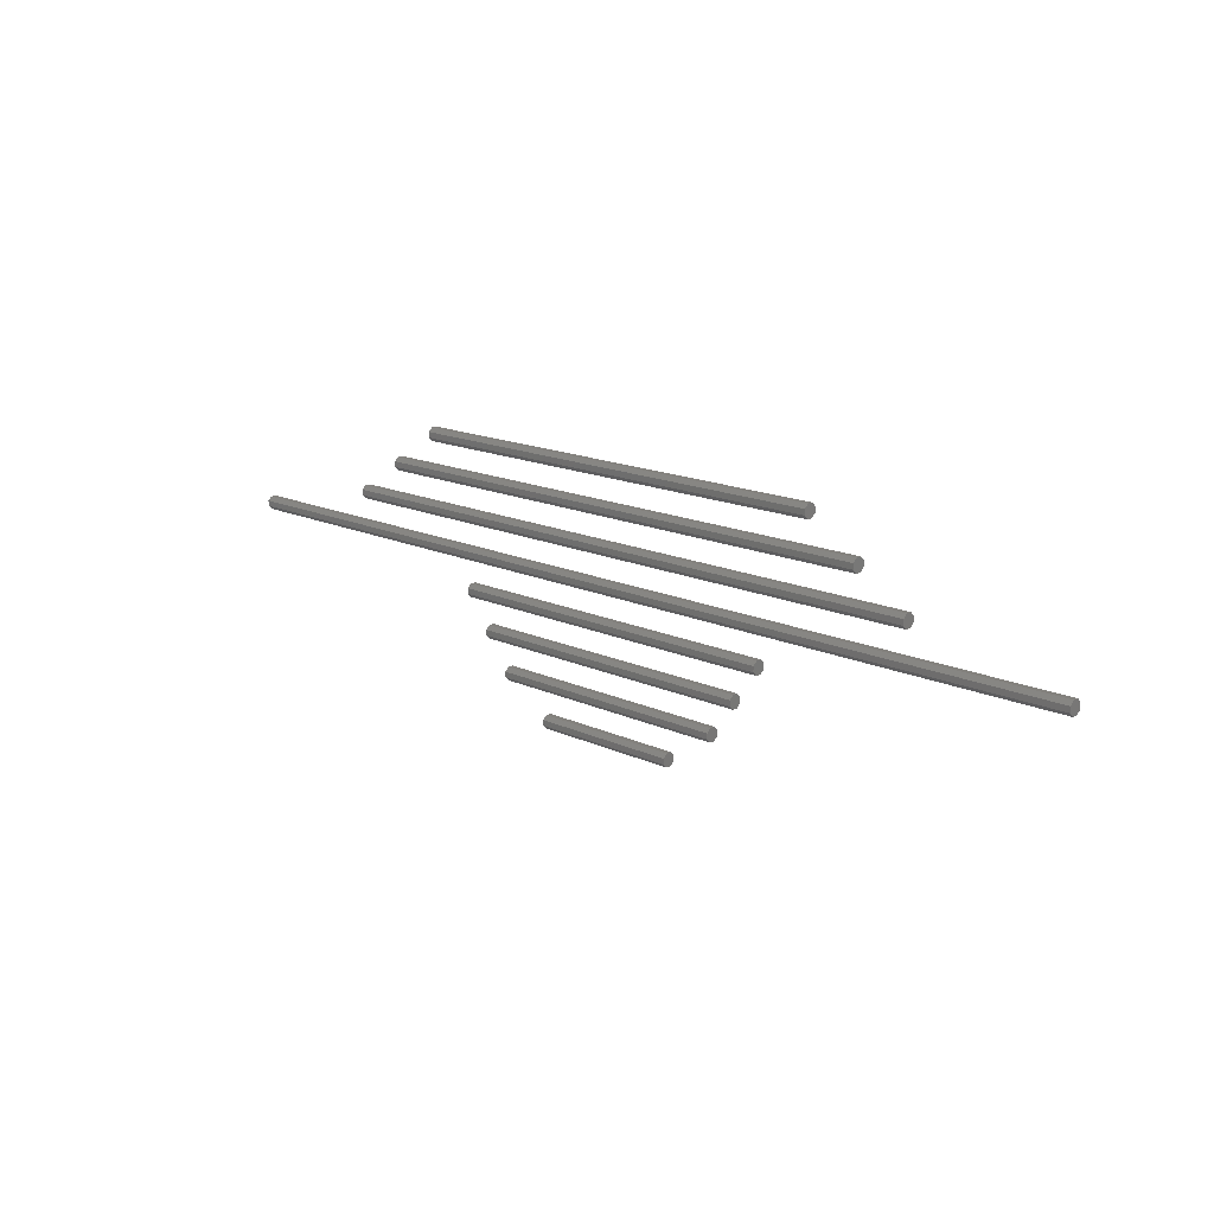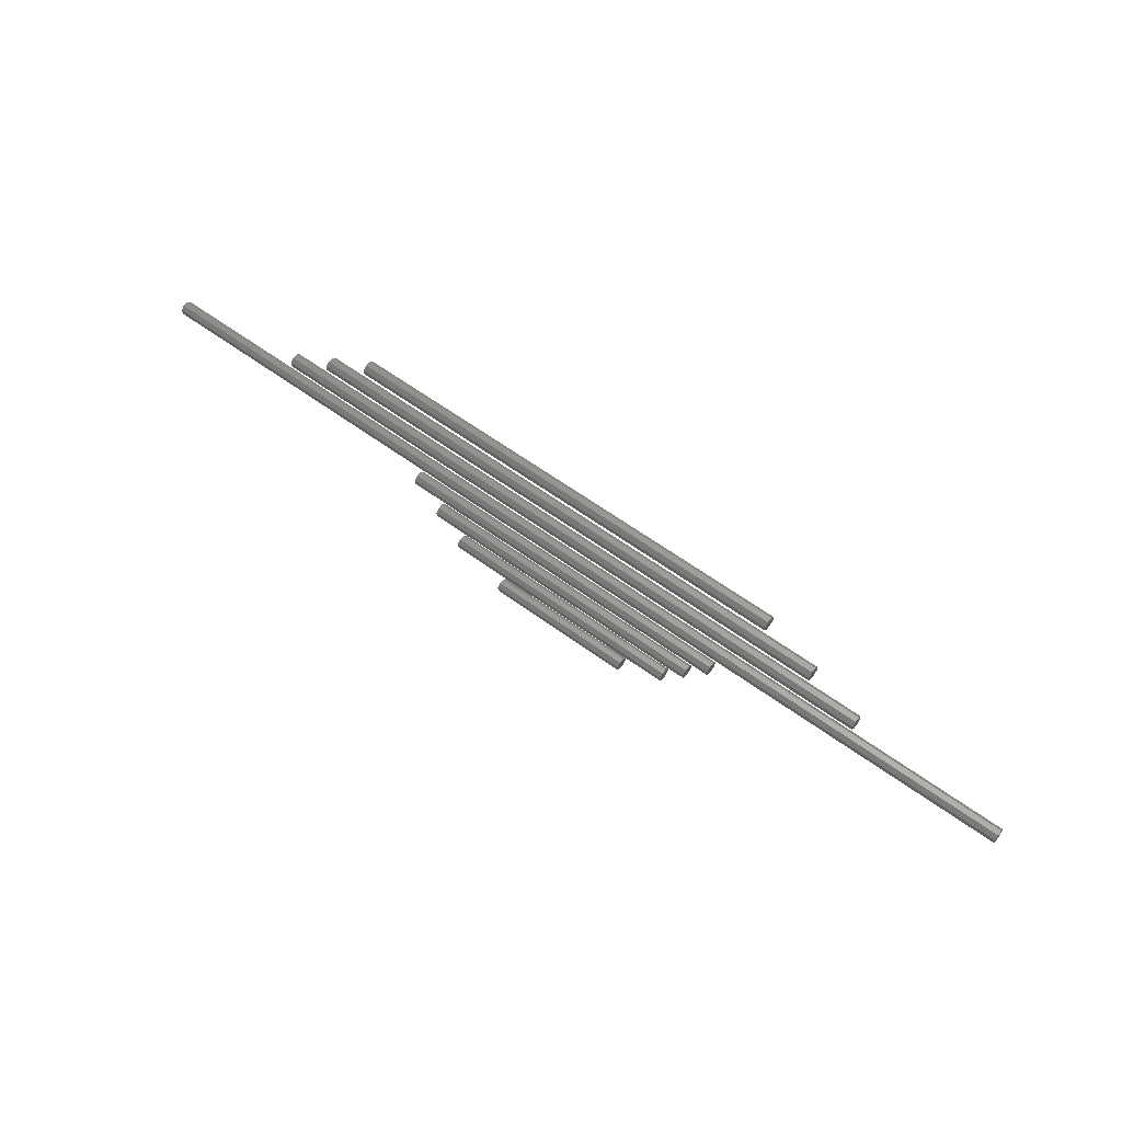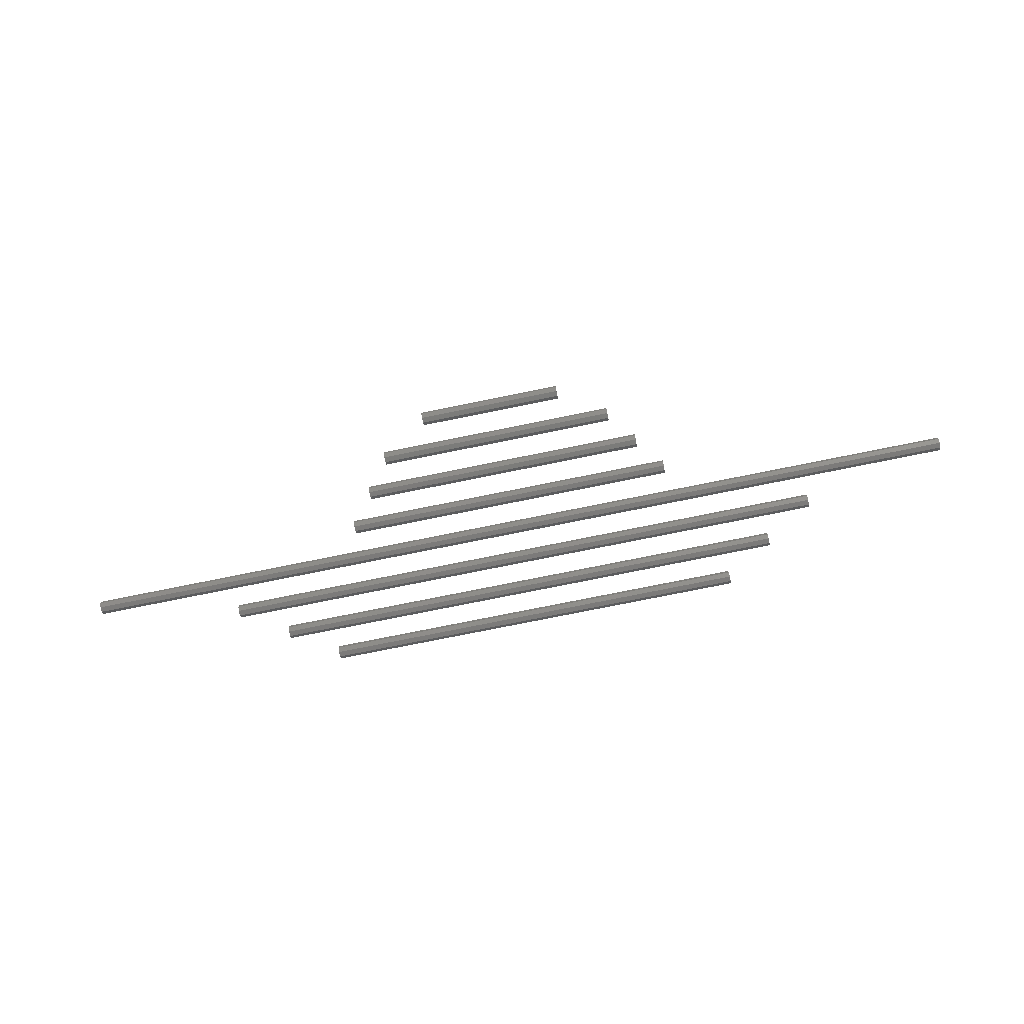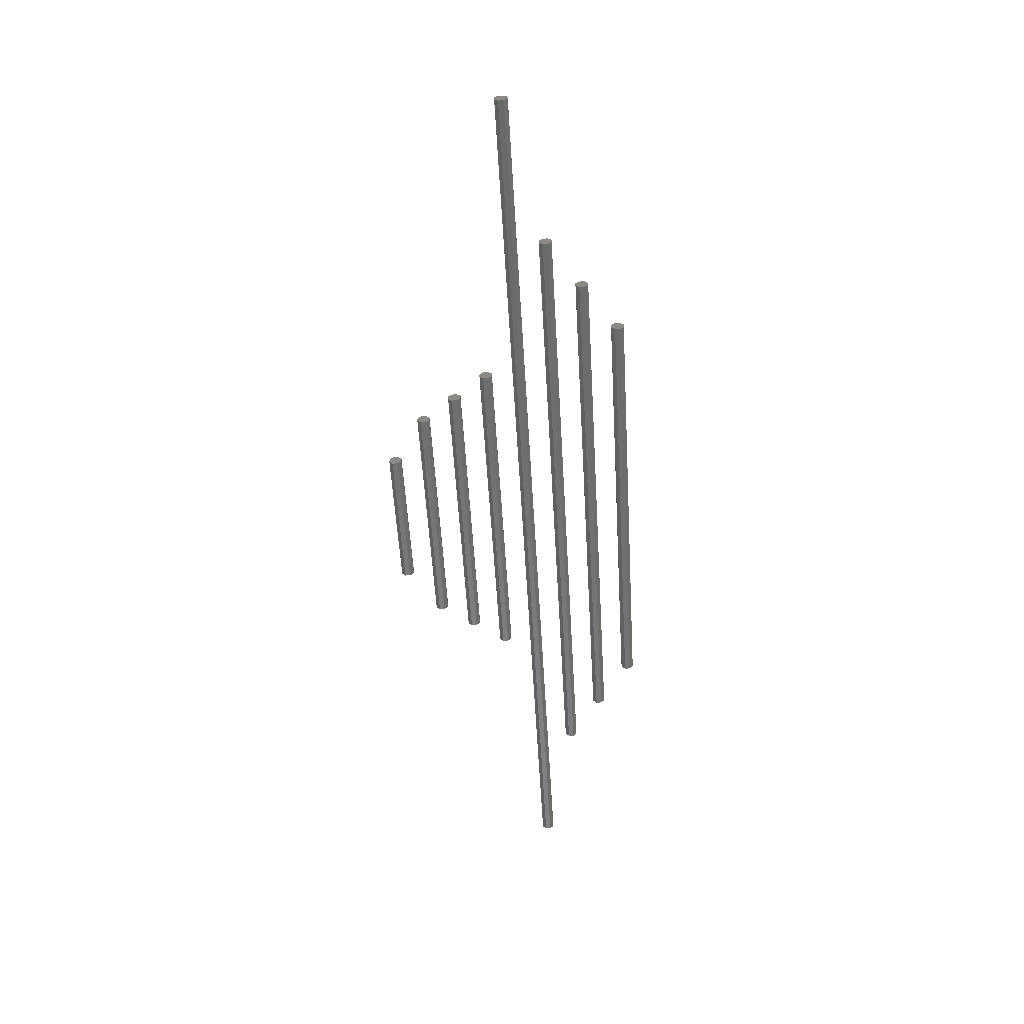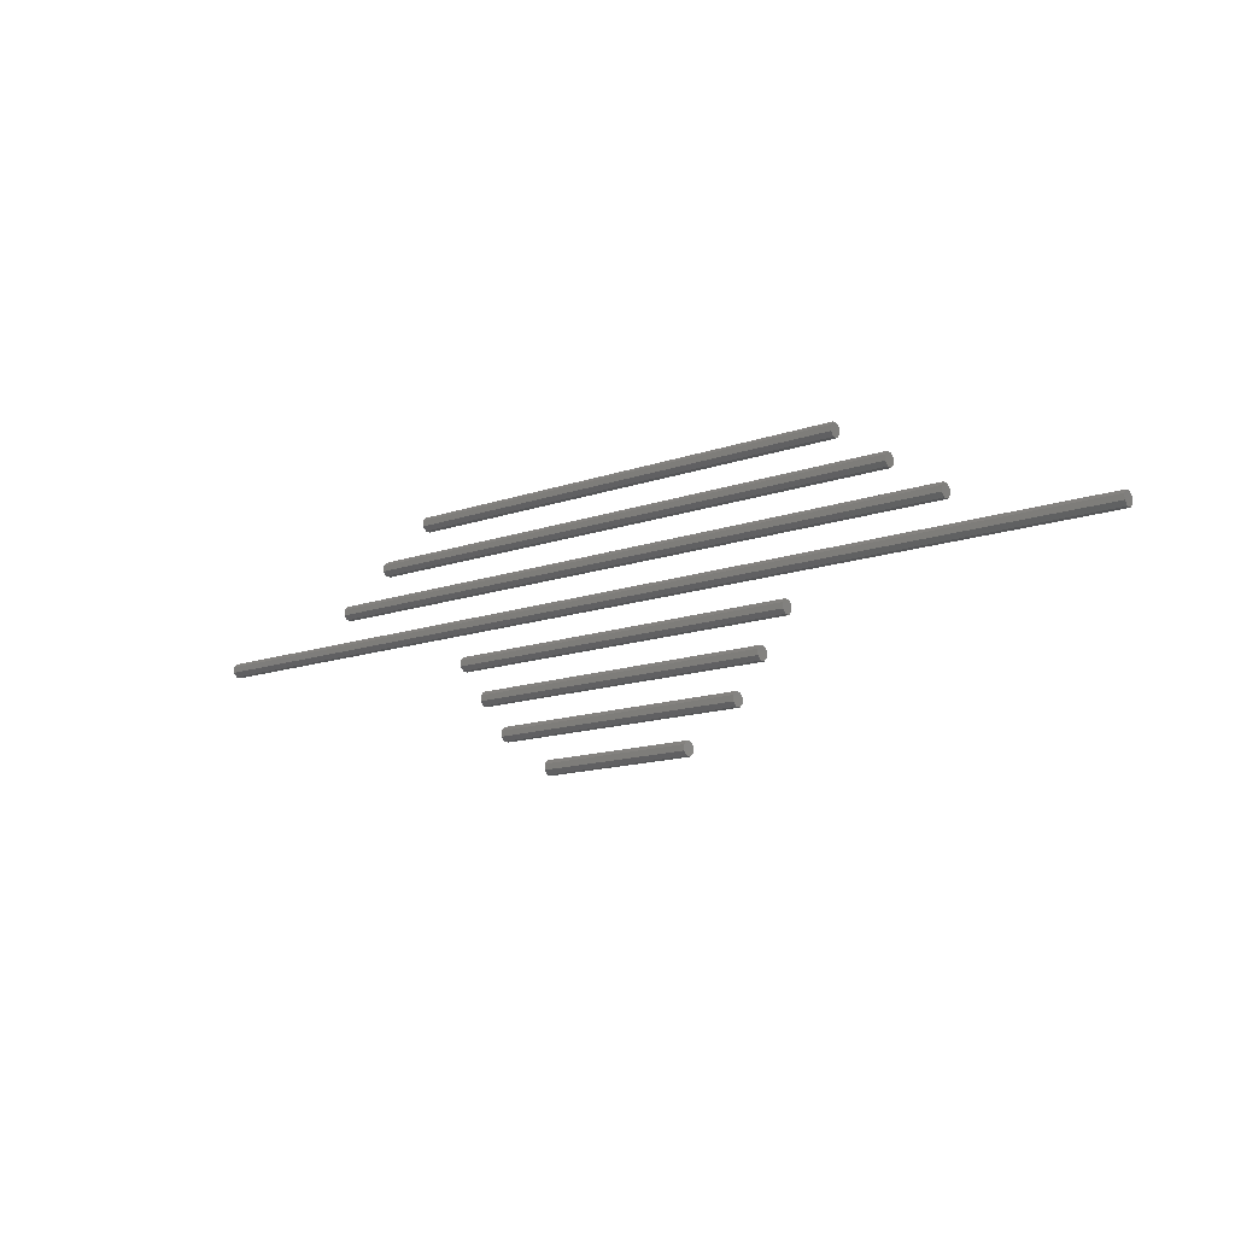
<metadata>
{"format":"stl","ext":"stl","renderer":"f3d","projection":"perspective","resolution":1024,"background":"white","views":[{"elev":15.7,"azim":-135.6,"up":"+Y"},{"elev":59.3,"azim":-142.8,"up":"+Y"},{"elev":-75.0,"azim":11.5,"up":"+Z"},{"elev":-56.6,"azim":93.4,"up":"+Z"},{"elev":-13.9,"azim":38.0,"up":"+Y"}]}
</metadata>
<code>
# stl→obj: 128 verts, 224 faces
v 156.7 1.848 -0.7654
v 114.1 1.848 0.7654
v 156.7 1.848 0.7654
v 114.1 1.848 -0.7654
v 114.1 -0.7654 -1.848
v 156.7 0.7654 -1.848
v 156.7 -0.7654 -1.848
v 114.1 0.7654 -1.848
v 114.1 -1.848 0.7654
v 156.7 -0.7654 1.848
v 114.1 -0.7654 1.848
v 156.7 -1.848 0.7654
v 114.1 -1.848 -0.7654
v 156.7 -1.848 -0.7654
v 114.1 0.7654 1.848
v 156.7 0.7654 1.848
v 170.9 11.85 -0.7654
v 99.9 11.85 0.7654
v 170.9 11.85 0.7654
v 99.9 11.85 -0.7654
v 99.9 9.235 -1.848
v 170.9 10.77 -1.848
v 170.9 9.235 -1.848
v 99.9 10.77 -1.848
v 99.9 8.152 0.7654
v 170.9 9.235 1.848
v 99.9 9.235 1.848
v 170.9 8.152 0.7654
v 99.9 10.77 1.848
v 99.9 8.152 -0.7654
v 170.9 8.152 -0.7654
v 170.9 10.77 1.848
v 178 21.85 -0.7654
v 92.8 21.85 0.7654
v 178 21.85 0.7654
v 92.8 21.85 -0.7654
v 92.8 18.15 0.7654
v 178 19.23 1.848
v 92.8 19.23 1.848
v 178 18.15 0.7654
v 92.8 20.77 -1.848
v 178 20.77 -1.848
v 92.8 20.77 1.848
v 92.8 19.23 -1.848
v 92.8 18.15 -0.7654
v 178 18.15 -0.7654
v 178 19.23 -1.848
v 178 20.77 1.848
v 185.1 31.85 -0.7654
v 85.7 31.85 0.7654
v 185.1 31.85 0.7654
v 85.7 31.85 -0.7654
v 85.7 29.23 -1.848
v 185.1 30.77 -1.848
v 185.1 29.23 -1.848
v 85.7 30.77 -1.848
v 85.7 28.15 0.7654
v 185.1 29.23 1.848
v 85.7 29.23 1.848
v 185.1 28.15 0.7654
v 85.7 30.77 1.848
v 85.7 28.15 -0.7654
v 185.1 28.15 -0.7654
v 185.1 30.77 1.848
v 270.8 41.85 -0.7654
v 0 41.85 0.7654
v 270.8 41.85 0.7654
v 0 41.85 -0.7654
v 0 39.23 -1.848
v 270.8 40.77 -1.848
v 270.8 39.23 -1.848
v 0 40.77 -1.848
v 0 39.23 1.848
v 270.8 38.15 0.7654
v 270.8 39.23 1.848
v 0 38.15 0.7654
v 0 40.77 1.848
v 0 38.15 -0.7654
v 270.8 38.15 -0.7654
v 270.8 40.77 1.848
v 227.7 51.85 -0.7654
v 43.1 51.85 0.7654
v 227.7 51.85 0.7654
v 43.1 51.85 -0.7654
v 43.1 49.23 1.848
v 227.7 48.15 0.7654
v 227.7 49.23 1.848
v 43.1 48.15 0.7654
v 43.1 50.77 -1.848
v 227.7 50.77 -1.848
v 43.1 50.77 1.848
v 43.1 49.23 -1.848
v 43.1 48.15 -0.7654
v 227.7 48.15 -0.7654
v 227.7 49.23 -1.848
v 227.7 50.77 1.848
v 213.5 61.85 -0.7654
v 57.3 61.85 0.7654
v 213.5 61.85 0.7654
v 57.3 61.85 -0.7654
v 57.3 59.23 -1.848
v 213.5 60.77 -1.848
v 213.5 59.23 -1.848
v 57.3 60.77 -1.848
v 57.3 59.23 1.848
v 213.5 58.15 0.7654
v 213.5 59.23 1.848
v 57.3 58.15 0.7654
v 57.3 60.77 1.848
v 57.3 58.15 -0.7654
v 213.5 58.15 -0.7654
v 213.5 60.77 1.848
v 199.3 71.85 -0.7654
v 71.5 71.85 0.7654
v 199.3 71.85 0.7654
v 71.5 71.85 -0.7654
v 71.5 69.23 -1.848
v 199.3 70.77 -1.848
v 199.3 69.23 -1.848
v 71.5 70.77 -1.848
v 71.5 69.23 1.848
v 199.3 68.15 0.7654
v 199.3 69.23 1.848
v 71.5 68.15 0.7654
v 71.5 70.77 1.848
v 71.5 68.15 -0.7654
v 199.3 68.15 -0.7654
v 199.3 70.77 1.848
f 1 2 3
f 2 1 4
f 5 6 7
f 6 5 8
f 9 10 11
f 10 9 12
f 6 4 1
f 4 6 8
f 13 12 9
f 12 13 14
f 8 2 4
f 8 15 2
f 5 15 8
f 5 11 15
f 13 11 5
f 11 13 9
f 16 1 3
f 16 6 1
f 10 6 16
f 10 7 6
f 12 7 10
f 7 12 14
f 5 14 13
f 14 5 7
f 15 10 16
f 10 15 11
f 3 15 16
f 15 3 2
f 17 18 19
f 18 17 20
f 21 22 23
f 22 21 24
f 25 26 27
f 26 25 28
f 22 20 17
f 20 22 24
f 24 18 20
f 24 29 18
f 21 29 24
f 21 27 29
f 30 27 21
f 27 30 25
f 30 28 25
f 28 30 31
f 21 31 30
f 31 21 23
f 32 17 19
f 32 22 17
f 26 22 32
f 26 23 22
f 28 23 26
f 23 28 31
f 29 26 32
f 26 29 27
f 19 29 32
f 29 19 18
f 33 34 35
f 34 33 36
f 37 38 39
f 38 37 40
f 41 33 42
f 33 41 36
f 41 34 36
f 41 43 34
f 44 43 41
f 44 39 43
f 45 39 44
f 39 45 37
f 45 40 37
f 40 45 46
f 44 42 47
f 42 44 41
f 44 46 45
f 46 44 47
f 48 33 35
f 48 42 33
f 38 42 48
f 38 47 42
f 40 47 38
f 47 40 46
f 43 38 48
f 38 43 39
f 34 48 35
f 48 34 43
f 49 50 51
f 50 49 52
f 53 54 55
f 54 53 56
f 57 58 59
f 58 57 60
f 56 49 54
f 49 56 52
f 56 50 52
f 56 61 50
f 53 61 56
f 53 59 61
f 62 59 53
f 59 62 57
f 62 60 57
f 60 62 63
f 53 63 62
f 63 53 55
f 64 49 51
f 64 54 49
f 58 54 64
f 58 55 54
f 60 55 58
f 55 60 63
f 61 58 64
f 58 61 59
f 50 64 51
f 64 50 61
f 65 66 67
f 66 65 68
f 69 70 71
f 70 69 72
f 73 74 75
f 74 73 76
f 72 65 70
f 65 72 68
f 72 66 68
f 72 77 66
f 69 77 72
f 69 73 77
f 78 73 69
f 73 78 76
f 78 74 76
f 74 78 79
f 78 71 79
f 71 78 69
f 80 65 67
f 80 70 65
f 75 70 80
f 75 71 70
f 74 71 75
f 71 74 79
f 77 75 80
f 75 77 73
f 66 80 67
f 80 66 77
f 81 82 83
f 82 81 84
f 85 86 87
f 86 85 88
f 89 81 90
f 81 89 84
f 89 82 84
f 89 91 82
f 92 91 89
f 92 85 91
f 93 85 92
f 85 93 88
f 93 86 88
f 86 93 94
f 92 90 95
f 90 92 89
f 93 95 94
f 95 93 92
f 96 81 83
f 96 90 81
f 87 90 96
f 87 95 90
f 86 95 87
f 95 86 94
f 91 87 96
f 87 91 85
f 82 96 83
f 96 82 91
f 97 98 99
f 98 97 100
f 101 102 103
f 102 101 104
f 105 106 107
f 106 105 108
f 104 97 102
f 97 104 100
f 104 98 100
f 104 109 98
f 101 109 104
f 101 105 109
f 110 105 101
f 105 110 108
f 110 106 108
f 106 110 111
f 110 103 111
f 103 110 101
f 112 97 99
f 112 102 97
f 107 102 112
f 107 103 102
f 106 103 107
f 103 106 111
f 109 107 112
f 107 109 105
f 98 112 99
f 112 98 109
f 113 114 115
f 114 113 116
f 117 118 119
f 118 117 120
f 121 122 123
f 122 121 124
f 118 116 113
f 116 118 120
f 120 114 116
f 120 125 114
f 117 125 120
f 117 121 125
f 126 121 117
f 121 126 124
f 126 122 124
f 122 126 127
f 126 119 127
f 119 126 117
f 128 113 115
f 128 118 113
f 123 118 128
f 123 119 118
f 122 119 123
f 119 122 127
f 125 123 128
f 123 125 121
f 115 125 128
f 125 115 114

</code>
